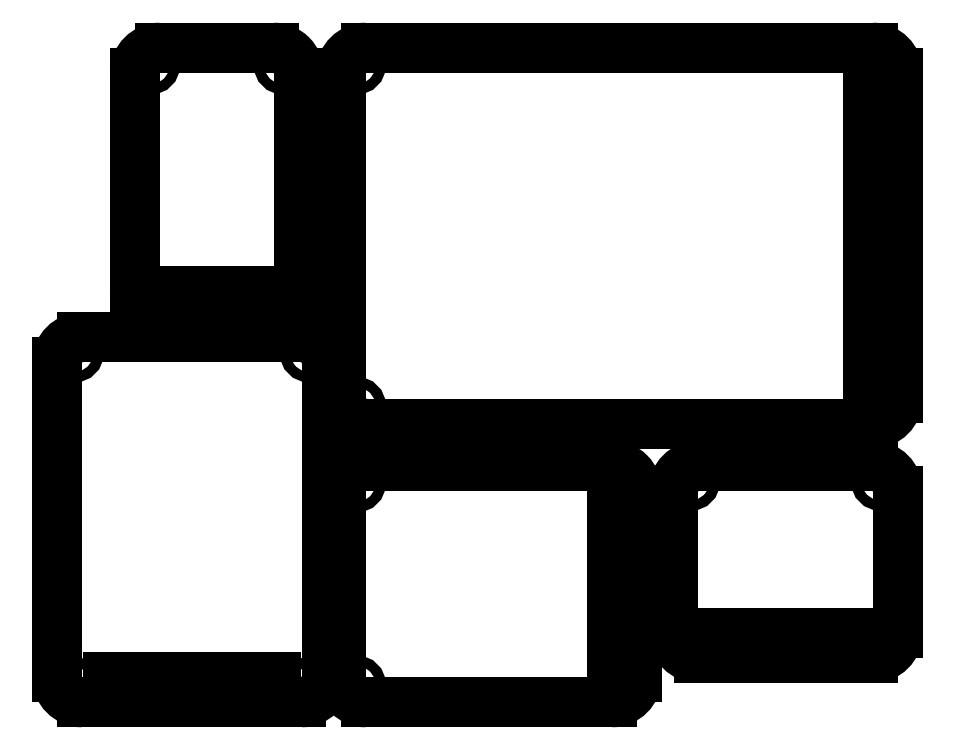
<metadata>
{"format":"dxf","ext":"dxf","renderer":"ezdxf+matplotlib","layout":"modelspace","background":"white","min_lineweight":24,"dpi":150}
</metadata>
<code>
0
SECTION
2
ENTITIES
0
CIRCLE
8
Sketch
10
-31.33
20
20.36
40
0.6
0
LINE
8
Sketch
10
-30.13
20
22.36
30
0
11
30.13
21
22.36
31
0
0
ARC
8
Sketch
10
30.13
20
19.36
30
0
40
3
50
0
51
90
0
LINE
8
Sketch
10
33.13
20
19.36
30
0
11
33.13
21
-19.36
31
0
0
ARC
8
Sketch
10
30.13
20
-19.36
30
0
40
3
50
-90
51
0
0
LINE
8
Sketch
10
28.13
20
-22.36
30
0
11
30.13
21
-22.36
31
0
0
LINE
8
Sketch
10
28.13
20
-22.36
30
0
11
28.13
21
-27.36
31
0
0
LINE
8
Sketch
10
28.13
20
-27.36
30
0
11
30.13
21
-27.36
31
0
0
ARC
8
Sketch
10
30.13
20
-30.36
30
0
40
3
50
0
51
90
0
LINE
8
Sketch
10
33.13
20
-30.36
30
0
11
33.13
21
-47.26
31
0
0
ARC
8
Sketch
10
30.13
20
-47.26
30
0
40
3
50
-90
51
0
0
LINE
8
Sketch
10
30.13
20
-50.26
30
0
11
9.43
21
-50.26
31
0
0
ARC
8
Sketch
10
9.43
20
-47.26
30
0
40
3
50
180
51
-90
0
LINE
8
Sketch
10
6.43
20
-47.26
30
0
11
6.43
21
-30.36
31
0
0
ARC
8
Sketch
10
9.43
20
-30.36
30
0
40
3
50
90
51
180
0
LINE
8
Sketch
10
9.43
20
-27.36
30
0
11
23.13
21
-27.36
31
0
0
LINE
8
Sketch
10
23.13
20
-27.36
30
0
11
23.13
21
-22.36
31
0
0
LINE
8
Sketch
10
23.13
20
-22.36
30
0
11
-23.13
21
-22.36
31
0
0
LINE
8
Sketch
10
-23.13
20
-22.36
30
0
11
-23.13
21
-27.36
31
0
0
LINE
8
Sketch
10
-23.13
20
-27.36
30
0
11
-0.91
21
-27.36
31
0
0
ARC
8
Sketch
10
-0.91
20
-30.36
30
0
40
3
50
-6.785e-14
51
90
0
LINE
8
Sketch
10
2.09
20
-30.36
30
0
11
2.09
21
-52.52
31
0
0
ARC
8
Sketch
10
-0.91
20
-52.52
30
0
40
3
50
-90
51
0
0
LINE
8
Sketch
10
-30.13
20
-55.52
30
0
11
-0.91
21
-55.52
31
0
0
ARC
8
Sketch
10
-30.13
20
-52.52
30
0
40
3
50
180
51
-90
0
LINE
8
Sketch
10
-33.13
20
-52.52
30
0
11
-33.13
21
-50.52
31
0
0
LINE
8
Sketch
10
-33.13
20
-50.52
30
0
11
-34.83
21
-50.52
31
0
0
LINE
8
Sketch
10
-34.83
20
-52.52
30
0
11
-34.83
21
-50.52
31
0
0
ARC
8
Sketch
10
-37.83
20
-52.52
30
0
40
3
50
-90
51
0.000441
0
LINE
8
Sketch
10
-37.83
20
-55.52
30
0
11
-63.9
21
-55.52
31
0
0
ARC
8
Sketch
10
-63.9
20
-52.52
30
0
40
3
50
180
51
-90
0
LINE
8
Sketch
10
-66.9
20
-52.52
30
0
11
-66.9
21
-15.09
31
0
0
ARC
8
Sketch
10
-63.9
20
-15.09
30
0
40
3
50
90
51
180
0
LINE
8
Sketch
10
-63.9
20
-12.09
30
0
11
-37.83
21
-12.09
31
0
0
ARC
8
Sketch
10
-37.83
20
-15.09
30
0
40
3
50
0
51
90
0
LINE
8
Sketch
10
-34.83
20
-15.09
30
0
11
-34.83
21
-45.52
31
0
0
LINE
8
Sketch
10
-33.13
20
-45.52
30
0
11
-34.83
21
-45.52
31
0
0
LINE
8
Sketch
10
-33.13
20
-30.36
30
0
11
-33.13
21
-45.52
31
0
0
ARC
8
Sketch
10
-30.13
20
-30.36
30
0
40
3
50
90
51
180
0
LINE
8
Sketch
10
-28.13
20
-27.36
30
0
11
-30.13
21
-27.36
31
0
0
LINE
8
Sketch
10
-28.13
20
-22.36
30
0
11
-28.13
21
-27.36
31
0
0
LINE
8
Sketch
10
-30.13
20
-22.36
30
0
11
-28.13
21
-22.36
31
0
0
ARC
8
Sketch
10
-30.13
20
-19.36
30
0
40
3
50
180
51
-90
0
LINE
8
Sketch
10
-33.13
20
-17.86
30
0
11
-33.13
21
-19.36
31
0
0
LINE
8
Sketch
10
-33.13
20
12.36
30
0
11
-33.13
21
-17.86
31
0
0
LINE
8
Sketch
10
-33.13
20
12.36
30
0
11
-38.13
21
12.36
31
0
0
LINE
8
Sketch
10
-38.13
20
-6.59
30
0
11
-38.13
21
12.36
31
0
0
ARC
8
Sketch
10
-41.13
20
-6.59
30
0
40
3
50
-90
51
-1.696e-14
0
LINE
8
Sketch
10
-41.13
20
-9.59
30
0
11
-54.63
21
-9.59
31
0
0
ARC
8
Sketch
10
-54.63
20
-6.59
30
0
40
3
50
180
51
-90
0
LINE
8
Sketch
10
-57.63
20
-6.59
30
0
11
-57.63
21
19.36
31
0
0
ARC
8
Sketch
10
-54.63
20
19.36
30
0
40
3
50
90
51
180
0
LINE
8
Sketch
10
-54.63
20
22.36
30
0
11
-41.13
21
22.36
31
0
0
ARC
8
Sketch
10
-41.13
20
19.36
30
0
40
3
50
-6.785e-14
51
90
0
LINE
8
Sketch
10
-38.13
20
19.36
30
0
11
-38.13
21
17.36
31
0
0
LINE
8
Sketch
10
-38.13
20
17.36
30
0
11
-33.13
21
17.36
31
0
0
LINE
8
Sketch
10
-33.13
20
19.41
30
0
11
-33.13
21
17.36
31
0
0
ARC
8
Sketch
10
-30.13
20
19.36
30
0
40
3
50
90
51
179.1
0
LINE
8
Sketch
10
29.63
20
18.86
30
0
11
30.63
21
18.86
31
0
0
LINE
8
Sketch
10
30.63
20
18.86
30
0
11
30.63
21
-18.86
31
0
0
LINE
8
Sketch
10
30.63
20
-18.86
30
0
11
29.63
21
-18.86
31
0
0
LINE
8
Sketch
10
29.63
20
-18.86
30
0
11
29.63
21
18.86
31
0
0
CIRCLE
8
Sketch
10
-31.33
20
-20.36
40
0.6
0
CIRCLE
8
Sketch
10
31.33
20
20.36
40
0.6
0
CIRCLE
8
Sketch
10
31.33
20
-20.36
40
0.6
0
CIRCLE
8
Sketch
10
-31.33
20
-29.36
40
0.6
0
CIRCLE
8
Sketch
10
-31.33
20
-53.52
40
0.6
0
CIRCLE
8
Sketch
10
0.29
20
-29.36
40
0.6
0
CIRCLE
8
Sketch
10
0.29
20
-53.52
40
0.6
0
LINE
8
Sketch
10
-0.91
20
-30.56
30
0
11
0.09
21
-30.56
31
0
0
LINE
8
Sketch
10
0.09
20
-30.56
30
0
11
0.09
21
-52.32
31
0
0
LINE
8
Sketch
10
0.09
20
-52.32
30
0
11
-0.91
21
-52.32
31
0
0
LINE
8
Sketch
10
-0.91
20
-52.32
30
0
11
-0.91
21
-30.56
31
0
0
CIRCLE
8
Sketch
10
8.43
20
-48.46
40
0.6
0
CIRCLE
8
Sketch
10
31.13
20
-29.16
40
0.6
0
CIRCLE
8
Sketch
10
31.13
20
-48.46
40
0.6
0
CIRCLE
8
Sketch
10
8.43
20
-29.16
40
0.6
0
LINE
8
Sketch
10
9.93
20
-47.26
30
0
11
29.63
21
-47.26
31
0
0
LINE
8
Sketch
10
29.63
20
-47.26
30
0
11
29.63
21
-48.46
31
0
0
LINE
8
Sketch
10
29.63
20
-48.46
30
0
11
9.93
21
-48.46
31
0
0
LINE
8
Sketch
10
9.93
20
-48.46
30
0
11
9.93
21
-47.26
31
0
0
LINE
8
Sketch
10
-54.13
20
-6.59
30
0
11
-41.63
21
-6.59
31
0
0
LINE
8
Sketch
10
-41.63
20
-6.59
30
0
11
-41.63
21
-7.59
31
0
0
LINE
8
Sketch
10
-41.63
20
-7.59
30
0
11
-54.13
21
-7.59
31
0
0
LINE
8
Sketch
10
-54.13
20
-7.59
30
0
11
-54.13
21
-6.59
31
0
0
CIRCLE
8
Sketch
10
-55.83
20
20.36
40
0.6
0
CIRCLE
8
Sketch
10
-39.93
20
-7.59
40
0.6
0
CIRCLE
8
Sketch
10
-55.83
20
-7.59
40
0.6
0
CIRCLE
8
Sketch
10
-39.93
20
20.36
40
0.6
0
LINE
8
Sketch
10
-60.87
20
-52.52
30
0
11
-40.87
21
-52.52
31
0
0
LINE
8
Sketch
10
-40.87
20
-52.52
30
0
11
-40.87
21
-53.52
31
0
0
LINE
8
Sketch
10
-40.87
20
-53.52
30
0
11
-60.87
21
-53.52
31
0
0
LINE
8
Sketch
10
-60.87
20
-53.52
30
0
11
-60.87
21
-52.52
31
0
0
CIRCLE
8
Sketch
10
-64.9
20
-13.89
40
0.6
0
CIRCLE
8
Sketch
10
-36.83
20
-13.89
40
0.6
0
CIRCLE
8
Sketch
10
-36.83
20
-53.72
40
0.6
0
CIRCLE
8
Sketch
10
-64.9
20
-53.72
40
0.6
0
ENDSEC
0
EOF

</code>
